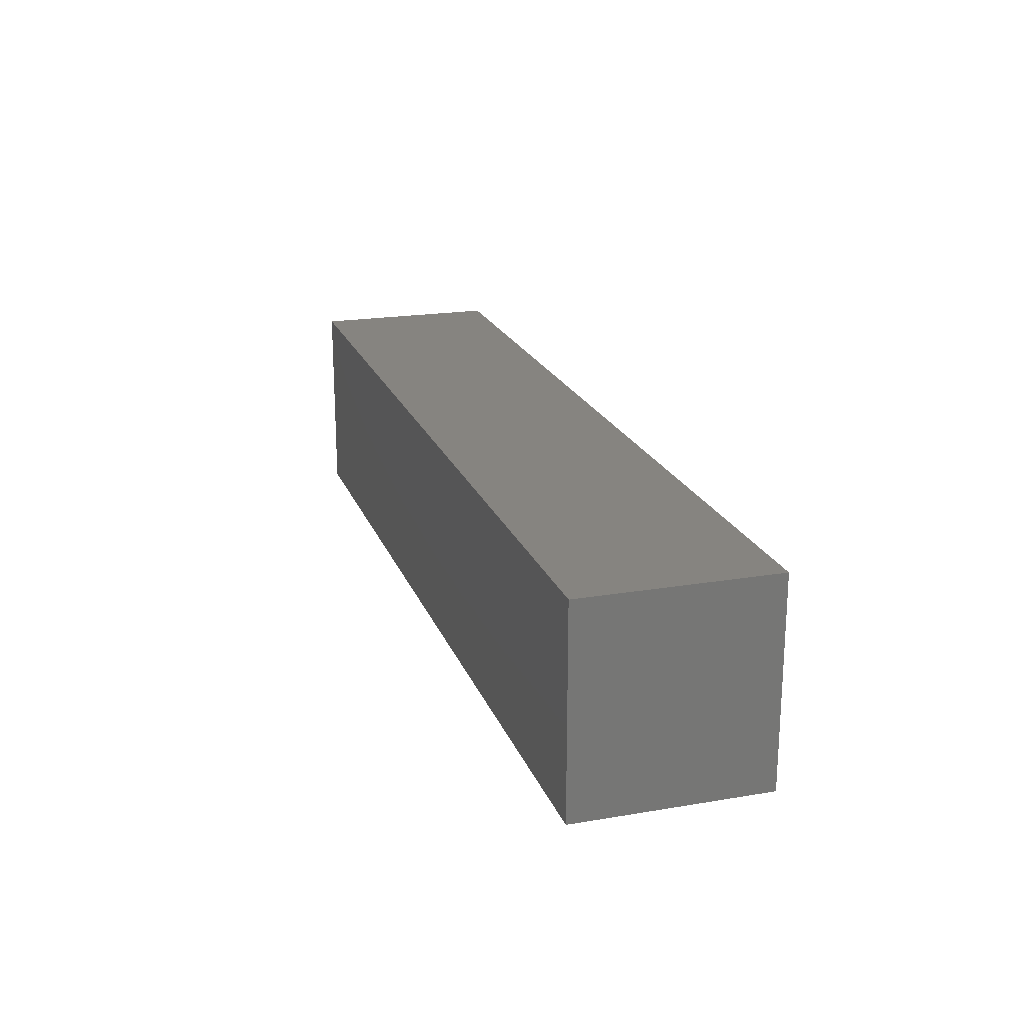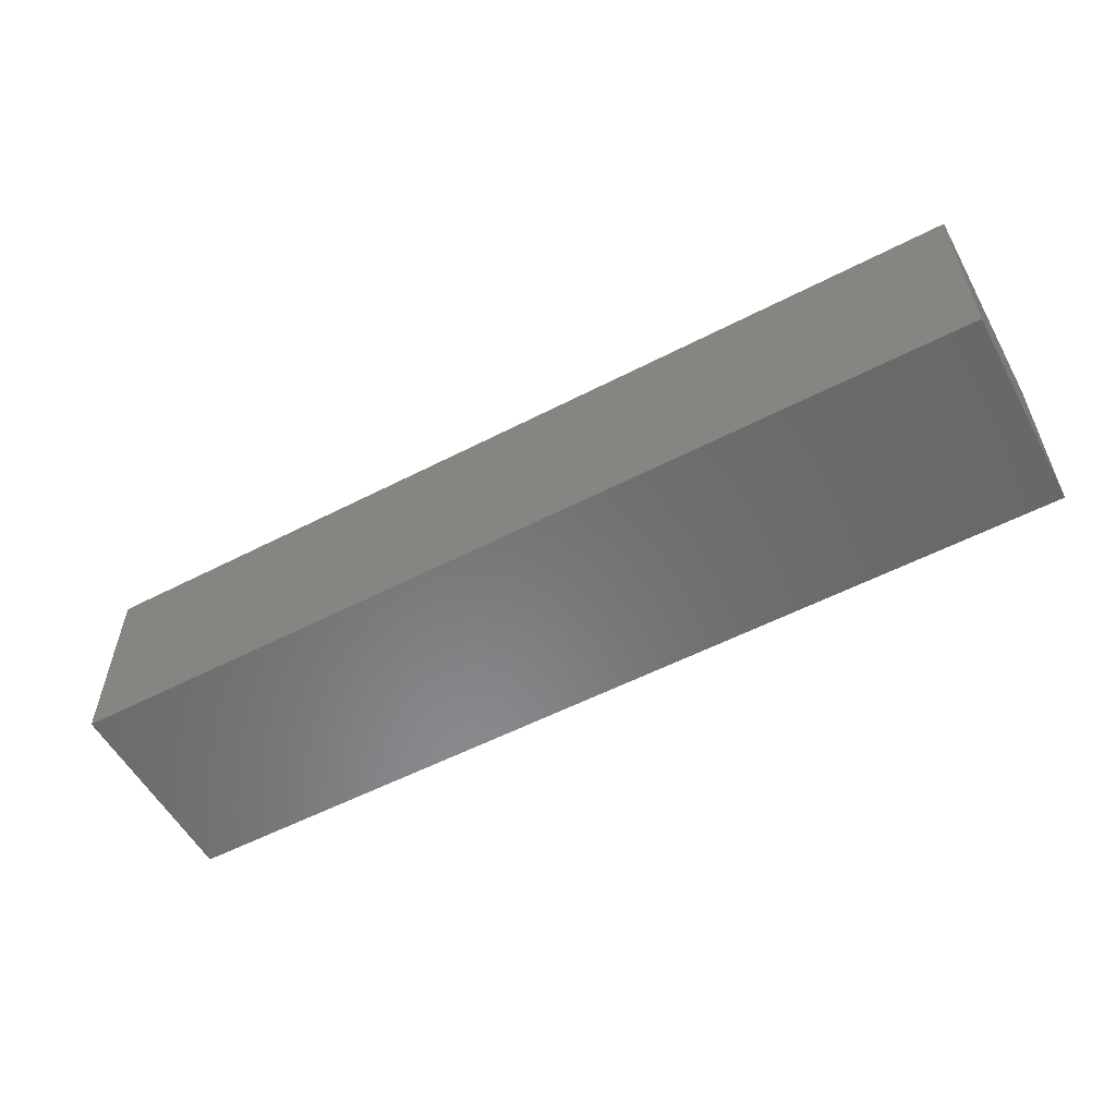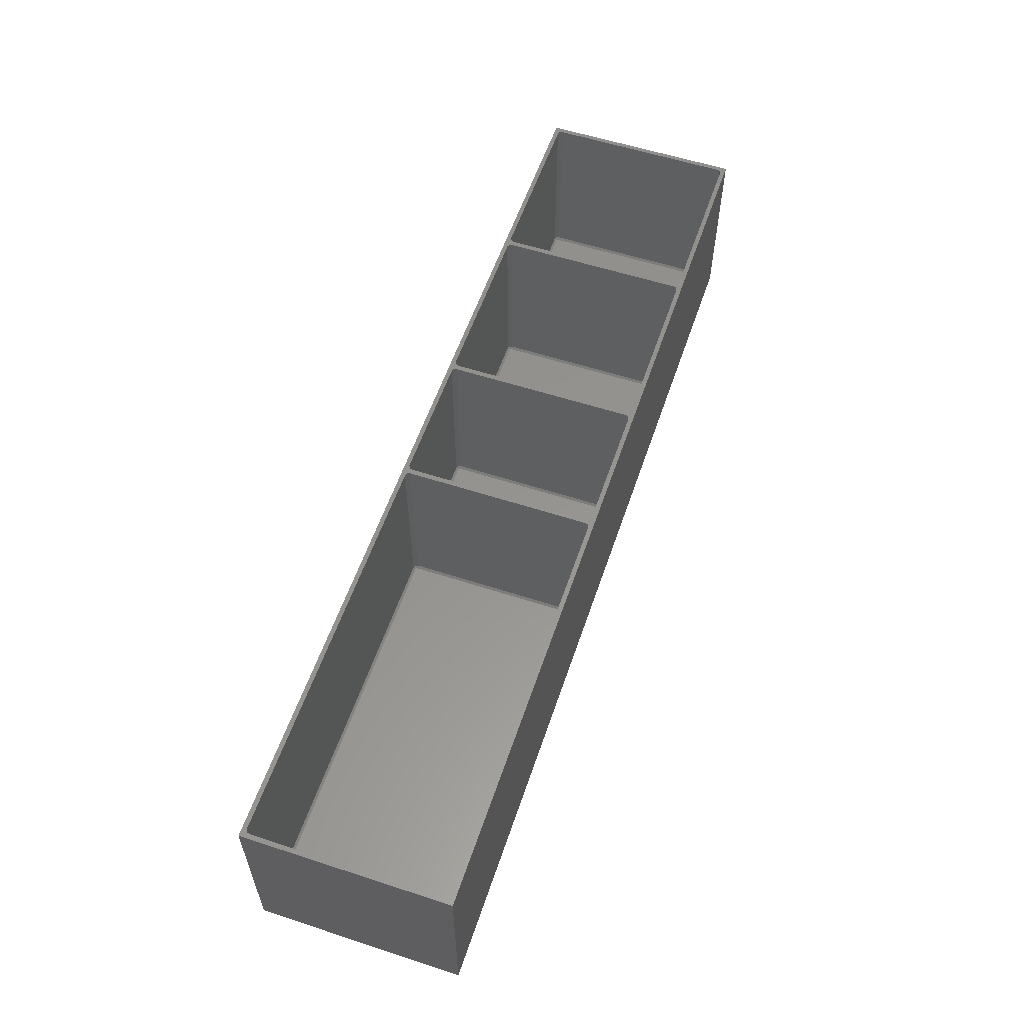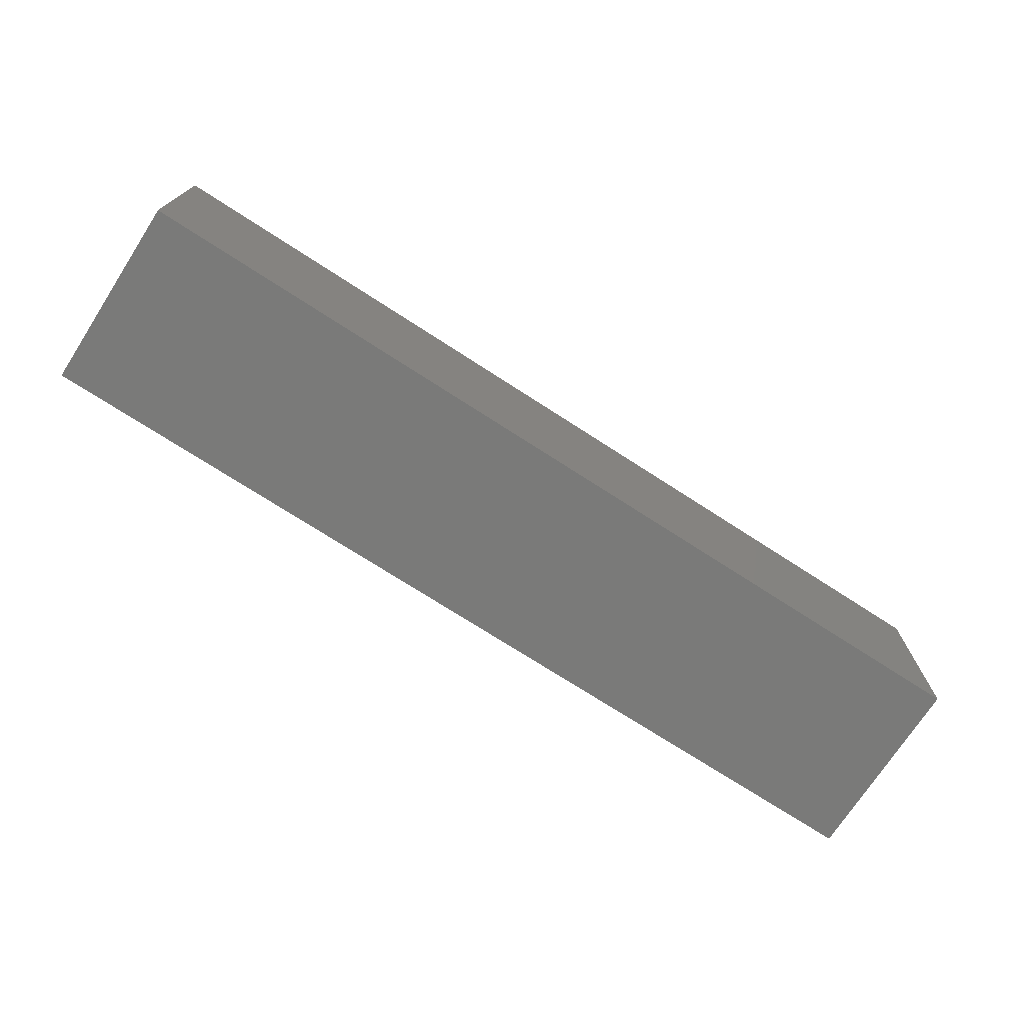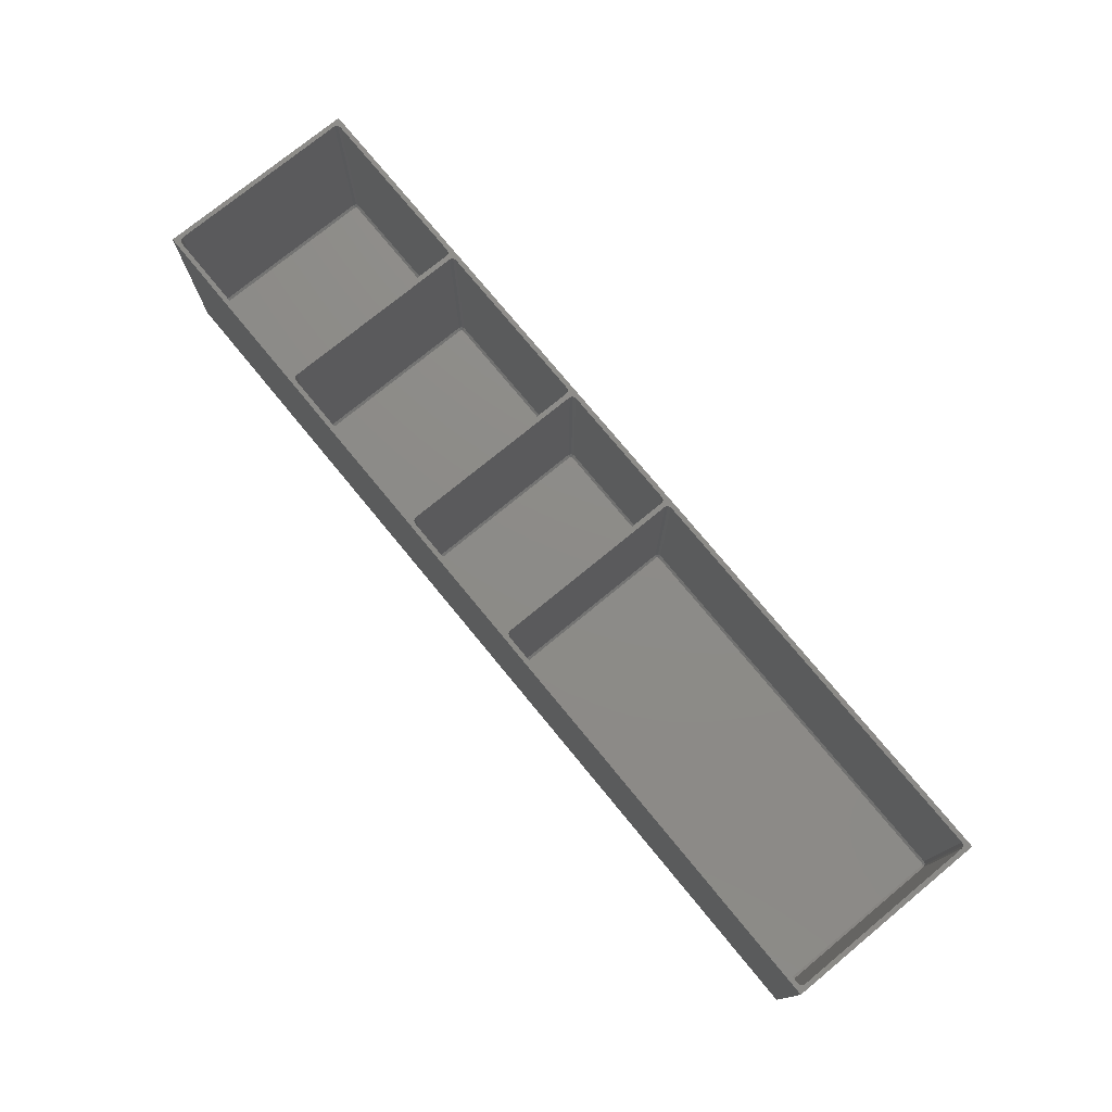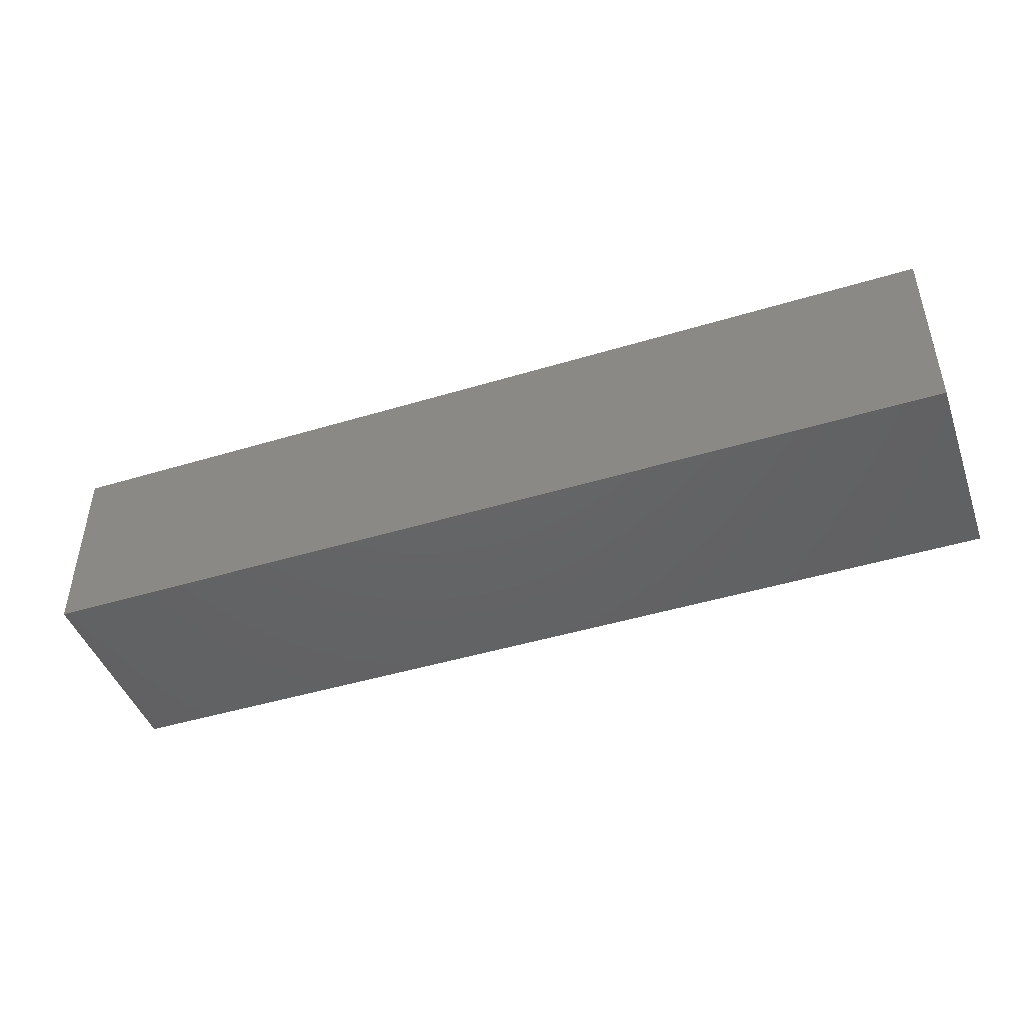
<metadata>
{"format":"stl","ext":"stl","renderer":"f3d","projection":"perspective","resolution":1024,"background":"white","views":[{"elev":20.5,"azim":-107.1,"up":"+Y"},{"elev":-55.6,"azim":-151.5,"up":"+Z"},{"elev":57.3,"azim":-71.3,"up":"+Z"},{"elev":-72.9,"azim":147.1,"up":"+Y"},{"elev":75.6,"azim":-129.4,"up":"+Z"},{"elev":-45.5,"azim":-160.7,"up":"+Z"}]}
</metadata>
<code>
# stl→obj: 152 verts, 300 faces
v 148.7 -97.65 -7.883
v 148 -97.38 -8.424
v 148 -97.92 -7.883
v 108 -97.92 -7.883
v 108 -97.38 -8.424
v 107.3 -97.65 -7.883
v 108 -52.62 -8.424
v 148 -52.08 -7.883
v 108 -52.08 -7.883
v 148 -52.62 -8.424
v 107.6 -53 -8.424
v 107.3 -52.35 -7.883
v 107.1 -53 -7.883
v 108 -52.08 35
v 107.3 -52.35 35
v 148.4 -97 -8.424
v 148.3 -97.27 -8.424
v 108 -97.92 35
v 148 -97.92 35
v 148.9 -97 -7.883
v 148.7 -97.65 35
v 148.9 -53 -7.883
v 148.4 -53 -8.424
v 107.6 -97 -8.424
v 107.1 -97 -7.883
v 148.9 -97 35
v 107.1 -97 35
v 107.1 -53 35
v 107.3 -97.65 35
v 107.7 -52.73 -8.424
v 148 -52.08 35
v 107.7 -97.27 -8.424
v 148.9 -53 35
v 148.7 -52.35 35
v 148.7 -52.35 -7.883
v 148.3 -52.73 -8.424
v 105.7 -97.65 -7.883
v 105 -97.38 -8.424
v 105 -97.92 -7.883
v 65 -97.92 -7.883
v 65 -97.38 -8.424
v 64.35 -97.65 -7.883
v 65 -52.08 -7.883
v 105 -52.08 35
v 65 -52.08 35
v 105 -52.08 -7.883
v 65 -52.62 -8.424
v 105 -52.62 -8.424
v 64.62 -53 -8.424
v 64.35 -52.35 -7.883
v 64.08 -53 -7.883
v 105.9 -53 -7.883
v 105.7 -52.35 35
v 105.7 -52.35 -7.883
v 105.9 -53 35
v 64.35 -52.35 35
v 105.4 -97 -8.424
v 105.3 -97.27 -8.424
v 65 -97.92 35
v 105 -97.92 35
v 105.9 -97 -7.883
v 105.7 -97.65 35
v 105.4 -53 -8.424
v 64.62 -97 -8.424
v 64.08 -97 -7.883
v 105.9 -97 35
v 64.08 -97 35
v 64.08 -53 35
v 64.35 -97.65 35
v 64.73 -52.73 -8.424
v 64.73 -97.27 -8.424
v 105.3 -52.73 -8.424
v 62.27 -52.73 -8.424
v 62.65 -52.35 -7.883
v 62 -52.62 -8.424
v 62.38 -53 -8.424
v 31.08 -97 -7.883
v 31.62 -53 -8.424
v 31.08 -53 -7.883
v 31.62 -97 -8.424
v 62.65 -97.65 -7.883
v 62 -97.92 35
v 62.65 -97.65 35
v 62 -97.92 -7.883
v 31.08 -97 35
v 31.08 -53 35
v 62 -97.38 -8.424
v 62 -52.08 -7.883
v 62.65 -52.35 35
v 62 -52.08 35
v 32 -97.38 -8.424
v 32 -97.92 -7.883
v 62.92 -97 -7.883
v 62.38 -97 -8.424
v 31.73 -97.27 -8.424
v 31.35 -97.65 -7.883
v 31.73 -52.73 -8.424
v 31.35 -52.35 -7.883
v 31.35 -97.65 35
v 62.92 -53 -7.883
v 62.27 -97.27 -8.424
v 62.92 -97 35
v 32 -52.08 -7.883
v 32 -52.08 35
v 32 -52.62 -8.424
v 32 -97.92 35
v 31.35 -52.35 35
v 62.92 -53 35
v -66 -97.38 -8.424
v -66.27 -97.27 -8.424
v -66.65 -97.65 -7.883
v -66.27 -52.73 -8.424
v -66 -52.62 -8.424
v -66.65 -52.35 -7.883
v -66 -52.08 35
v -66.65 -52.35 35
v -66 -52.08 -7.883
v 29.65 -52.35 -7.883
v 29 -52.08 -7.883
v 29 -52.62 -8.424
v 29.65 -97.65 -7.883
v 29.27 -97.27 -8.424
v 29 -97.38 -8.424
v 29.92 -97 -7.883
v 29.92 -53 35
v 29.92 -53 -7.883
v 29.92 -97 35
v 29.38 -53 -8.424
v 29.27 -52.73 -8.424
v 29.38 -97 -8.424
v -66.38 -53 -8.424
v -66.38 -97 -8.424
v 29 -97.92 -7.883
v -66 -97.92 35
v 29 -97.92 35
v -66 -97.92 -7.883
v -66.92 -97 -7.883
v 29.65 -97.65 35
v -66.92 -53 35
v -66.92 -53 -7.883
v 29 -52.08 35
v 29.65 -52.35 35
v -66.65 -97.65 35
v -66.92 -97 35
v 150 -99 35
v 150 -51 -10
v 150 -51 35
v 150 -99 -10
v -68 -51 35
v -68 -99 35
v -68 -99 -10
v -68 -51 -10
f 1 2 3
f 4 5 6
f 7 8 9
f 8 7 10
f 11 12 13
f 12 14 15
f 14 12 9
f 7 9 12
f 1 16 17
f 3 18 19
f 18 3 4
f 5 3 2
f 3 5 4
f 1 20 16
f 1 19 21
f 19 1 3
f 16 22 23
f 22 16 20
f 6 24 25
f 1 26 20
f 26 1 21
f 27 13 28
f 13 27 25
f 29 25 27
f 25 29 6
f 1 17 2
f 11 30 12
f 30 7 12
f 9 31 14
f 31 9 8
f 5 32 6
f 32 24 6
f 20 33 22
f 33 20 26
f 22 34 35
f 34 22 33
f 22 35 23
f 35 8 10
f 8 34 31
f 34 8 35
f 10 23 36
f 11 23 10
f 23 11 16
f 16 2 17
f 11 10 7
f 24 16 11
f 11 7 30
f 16 24 2
f 2 24 5
f 5 24 32
f 4 29 18
f 29 4 6
f 13 24 11
f 24 13 25
f 36 35 10
f 23 35 36
f 28 12 15
f 12 28 13
f 37 38 39
f 40 41 42
f 43 44 45
f 44 43 46
f 47 46 43
f 46 47 48
f 49 50 51
f 52 53 54
f 53 52 55
f 50 45 56
f 45 50 43
f 47 43 50
f 37 57 58
f 39 59 60
f 59 39 40
f 41 39 38
f 39 41 40
f 37 61 57
f 37 60 62
f 60 37 39
f 63 61 52
f 61 63 57
f 42 64 65
f 37 66 61
f 66 37 62
f 67 51 68
f 51 67 65
f 69 65 67
f 65 69 42
f 37 58 38
f 49 70 50
f 70 47 50
f 41 71 42
f 71 64 42
f 61 55 52
f 55 61 66
f 52 54 63
f 54 46 48
f 46 53 44
f 53 46 54
f 48 63 72
f 49 63 48
f 63 49 57
f 57 38 58
f 49 48 47
f 64 57 49
f 49 47 70
f 57 64 38
f 38 64 41
f 41 64 71
f 40 69 59
f 69 40 42
f 51 64 49
f 64 51 65
f 72 54 48
f 63 54 72
f 68 50 56
f 50 68 51
f 73 74 75
f 76 74 73
f 77 78 79
f 78 77 80
f 81 82 83
f 82 81 84
f 85 79 86
f 79 85 77
f 81 87 84
f 88 89 90
f 89 88 74
f 91 84 87
f 84 91 92
f 81 93 94
f 91 95 96
f 78 97 98
f 99 77 85
f 77 99 96
f 74 88 75
f 94 100 76
f 100 94 93
f 100 74 76
f 81 101 87
f 81 102 93
f 102 81 83
f 103 90 104
f 90 103 88
f 105 103 98
f 92 99 106
f 99 92 96
f 81 94 101
f 97 105 98
f 105 88 103
f 88 105 75
f 84 106 82
f 106 84 92
f 95 80 96
f 96 80 77
f 78 98 79
f 92 91 96
f 75 76 73
f 78 76 75
f 76 78 94
f 94 87 101
f 78 75 105
f 80 94 78
f 78 105 97
f 94 80 87
f 87 80 91
f 91 80 95
f 98 104 107
f 104 98 103
f 86 98 107
f 98 86 79
f 93 108 100
f 108 93 102
f 100 89 74
f 89 100 108
f 109 110 111
f 112 113 114
f 114 115 116
f 115 114 117
f 118 119 120
f 121 122 123
f 124 125 126
f 125 124 127
f 120 128 129
f 128 120 130
f 123 130 120
f 130 123 122
f 113 123 120
f 113 109 123
f 131 113 112
f 113 131 109
f 132 109 131
f 109 132 110
f 133 134 135
f 134 133 136
f 136 109 111
f 111 132 137
f 121 127 124
f 127 121 138
f 139 114 116
f 114 139 140
f 110 132 111
f 140 132 131
f 132 140 137
f 121 130 122
f 131 112 114
f 121 135 138
f 135 121 133
f 131 114 140
f 121 123 133
f 113 117 114
f 121 124 130
f 117 141 115
f 141 117 119
f 126 142 118
f 142 126 125
f 109 133 123
f 133 109 136
f 136 143 134
f 143 136 111
f 113 119 117
f 119 113 120
f 119 142 141
f 142 119 118
f 130 126 128
f 126 130 124
f 144 140 139
f 140 144 137
f 143 137 144
f 137 143 111
f 126 118 128
f 129 118 120
f 128 118 129
f 145 146 147
f 146 145 148
f 147 33 145
f 147 34 33
f 147 31 34
f 147 14 31
f 28 55 27
f 15 55 28
f 15 53 55
f 14 53 15
f 14 44 53
f 147 44 14
f 147 45 44
f 68 108 67
f 56 108 68
f 56 89 108
f 45 89 56
f 45 90 89
f 147 90 45
f 147 104 90
f 86 125 85
f 107 125 86
f 107 142 125
f 104 142 107
f 104 141 142
f 147 141 104
f 149 141 147
f 139 149 144
f 116 149 139
f 115 149 116
f 141 149 115
f 26 145 33
f 21 145 26
f 19 145 21
f 18 145 19
f 66 27 55
f 66 29 27
f 62 29 66
f 62 18 29
f 60 18 62
f 60 145 18
f 59 145 60
f 102 67 108
f 102 69 67
f 83 69 102
f 83 59 69
f 82 59 83
f 82 145 59
f 106 145 82
f 127 85 125
f 127 99 85
f 138 99 127
f 138 106 99
f 135 106 138
f 135 145 106
f 150 135 134
f 135 150 145
f 143 150 134
f 144 150 143
f 150 144 149
f 151 146 148
f 146 151 152
f 151 149 152
f 149 151 150
f 146 149 147
f 149 146 152
f 151 145 150
f 145 151 148

</code>
